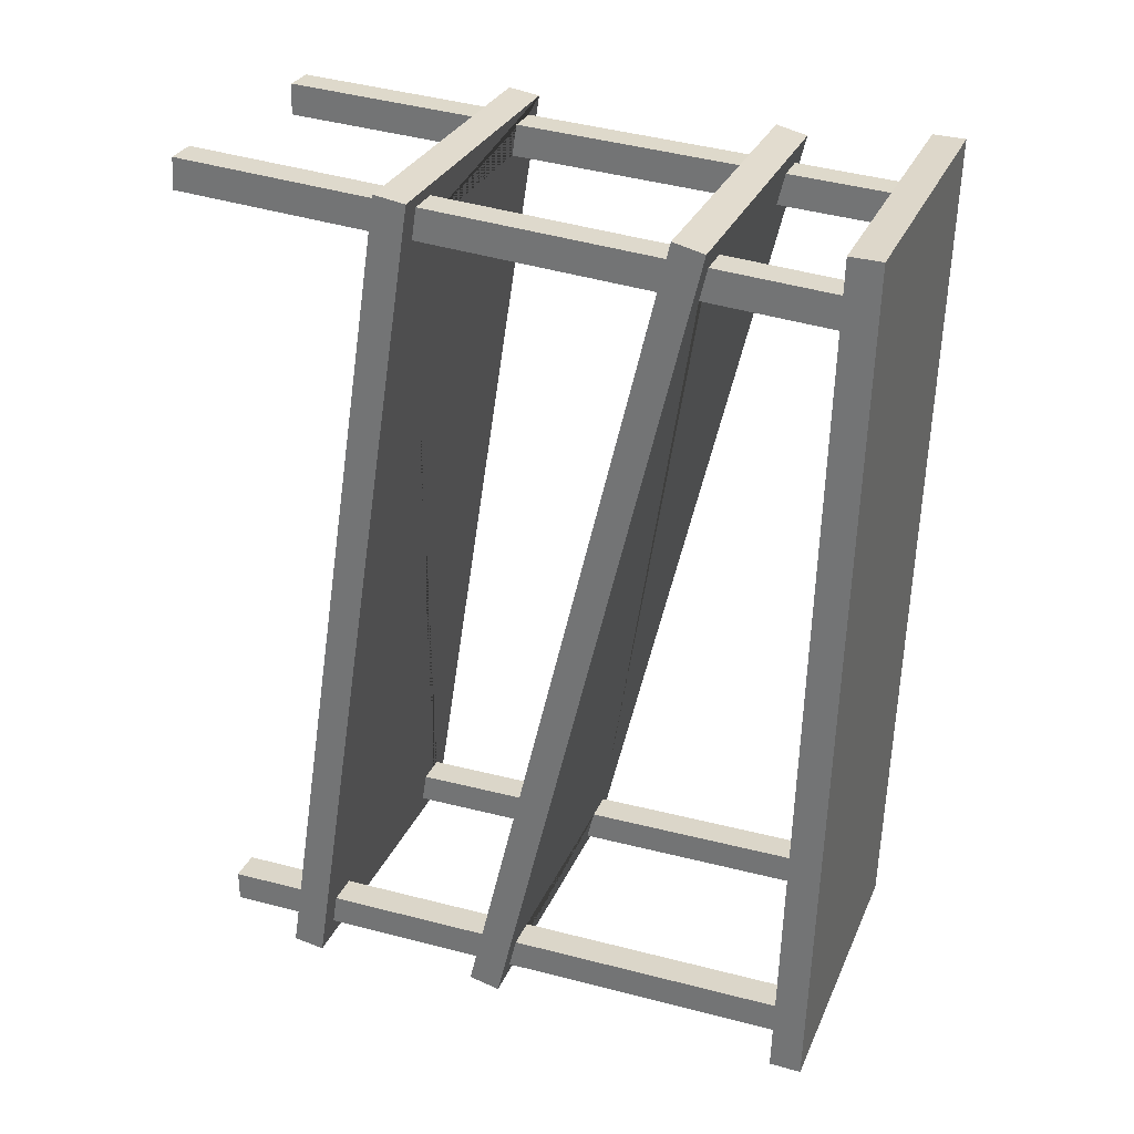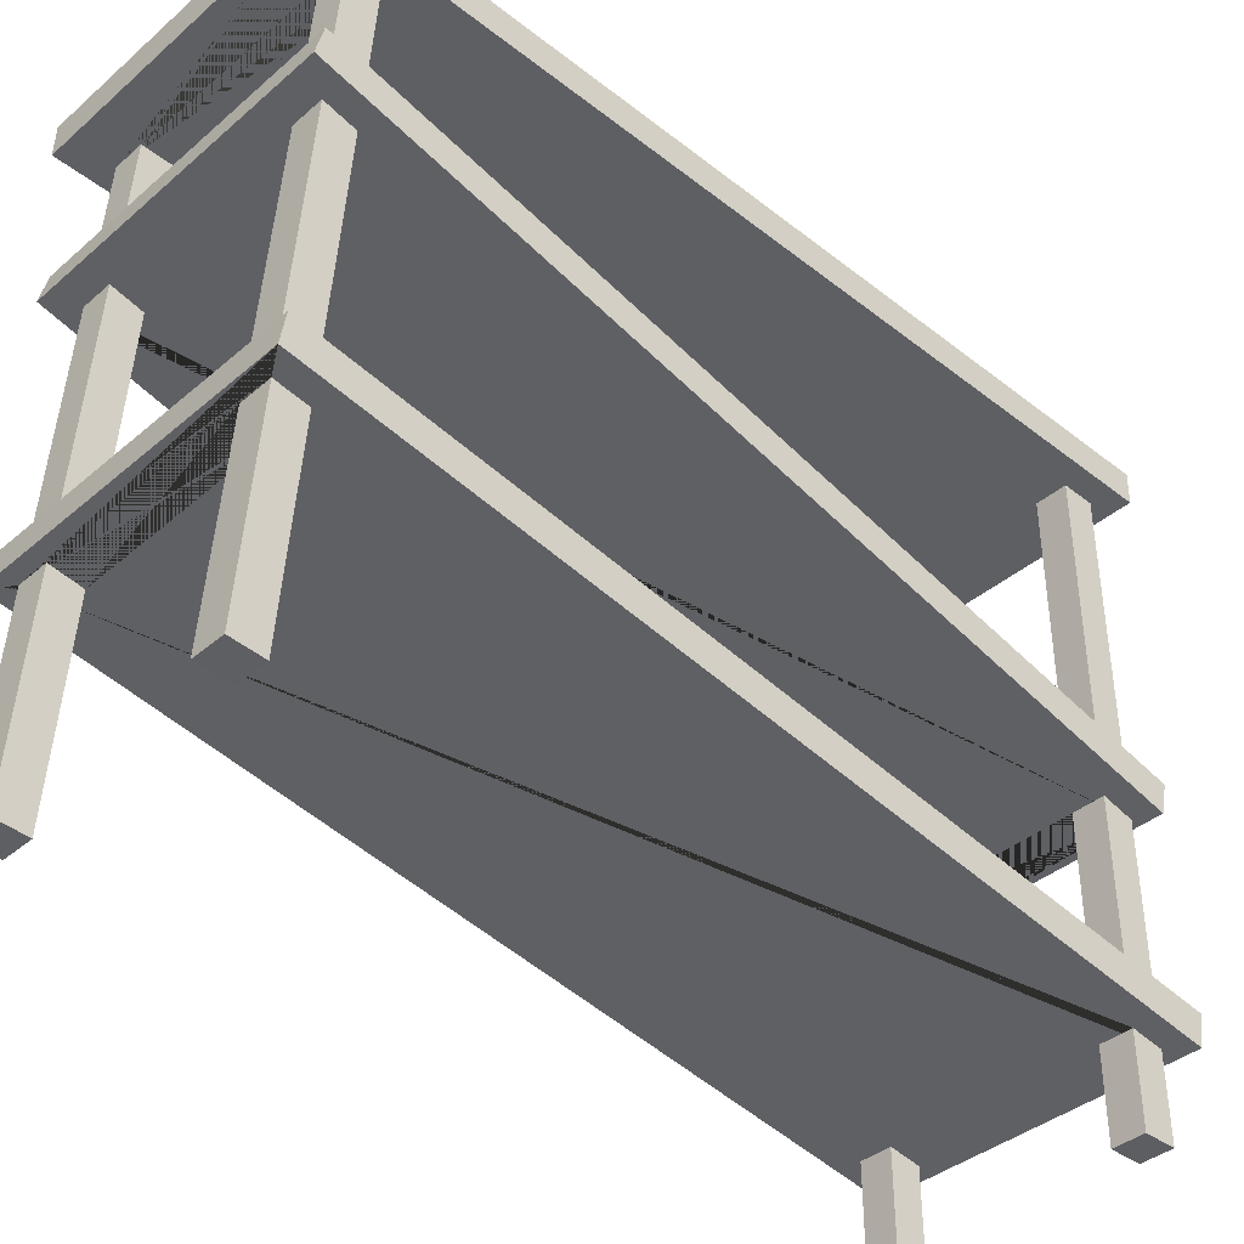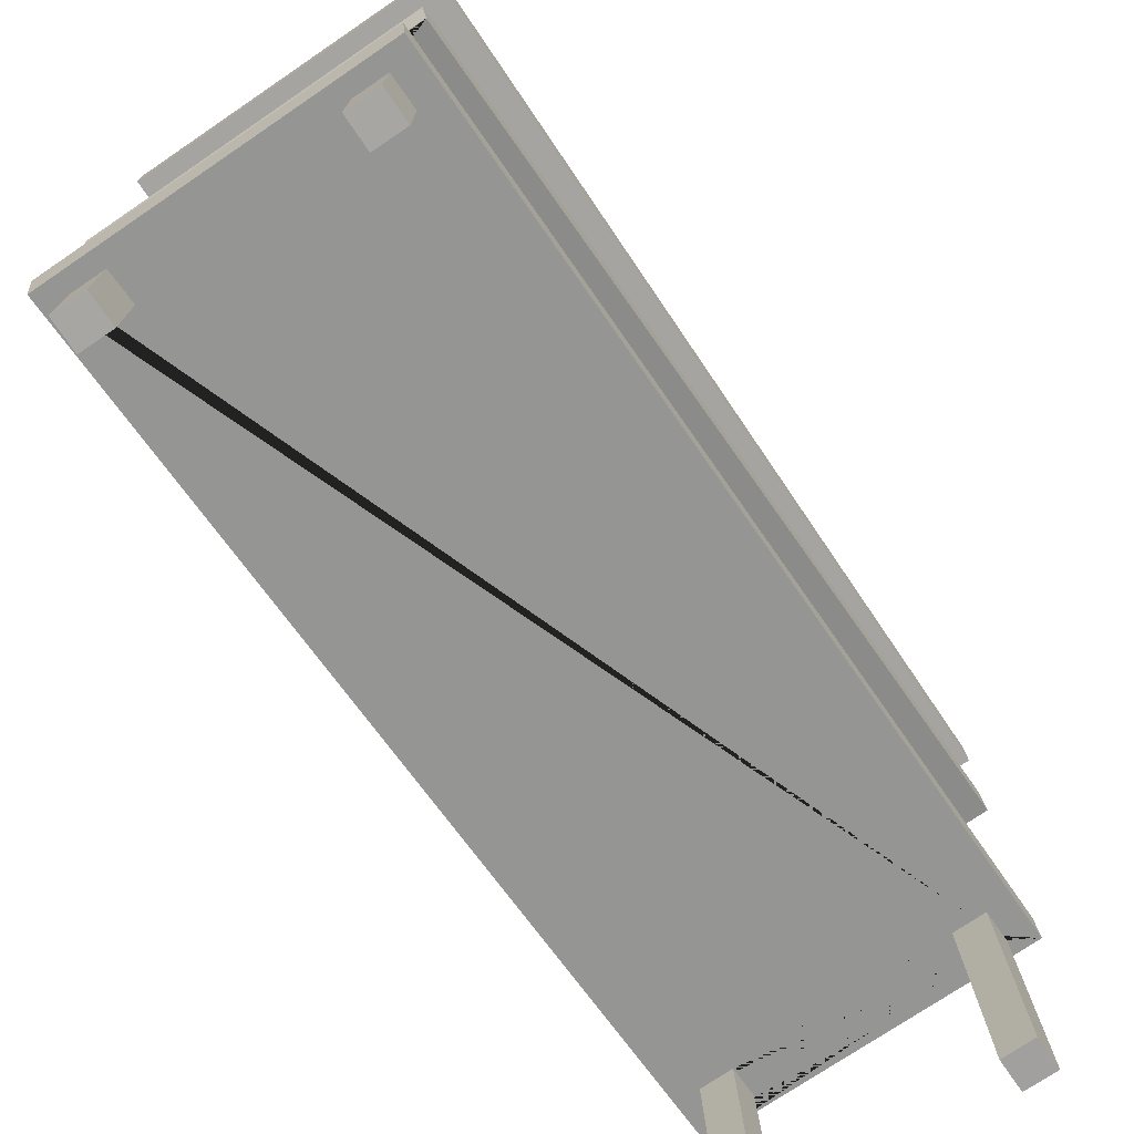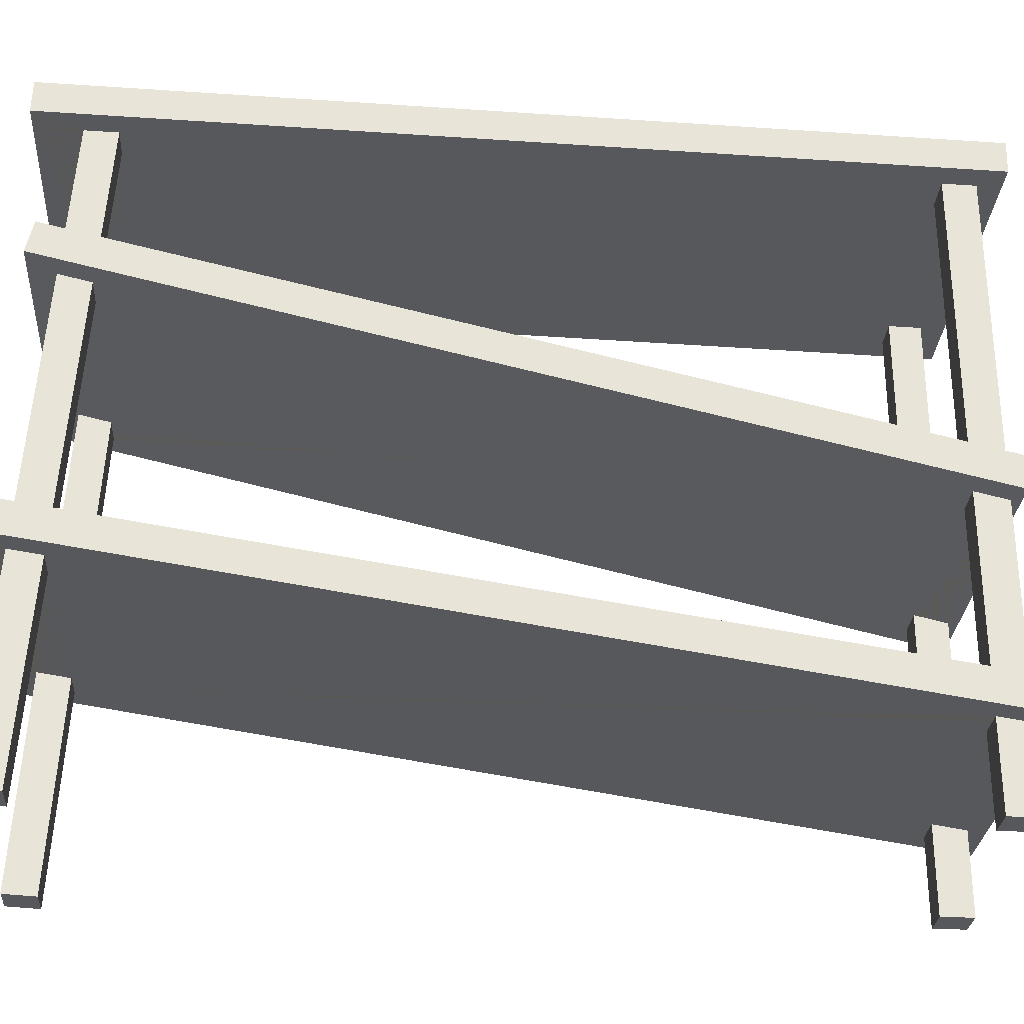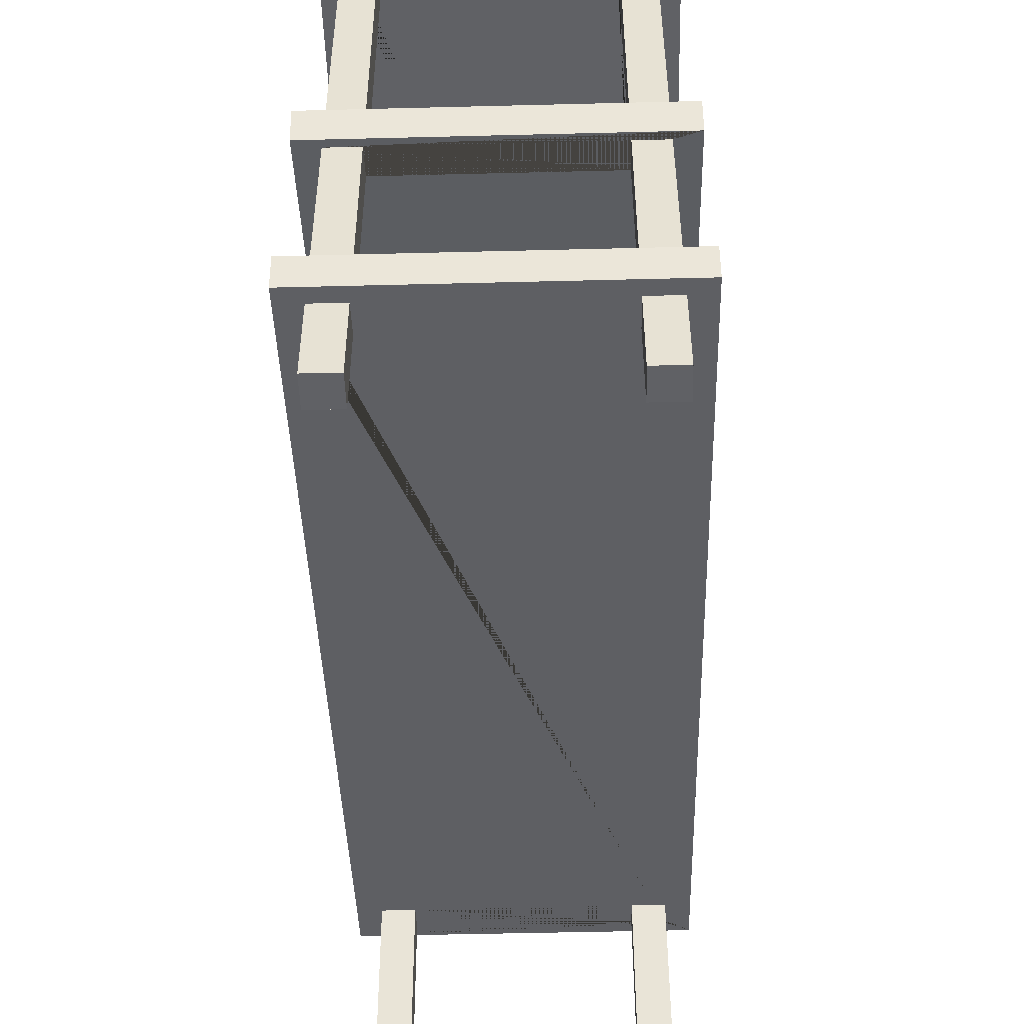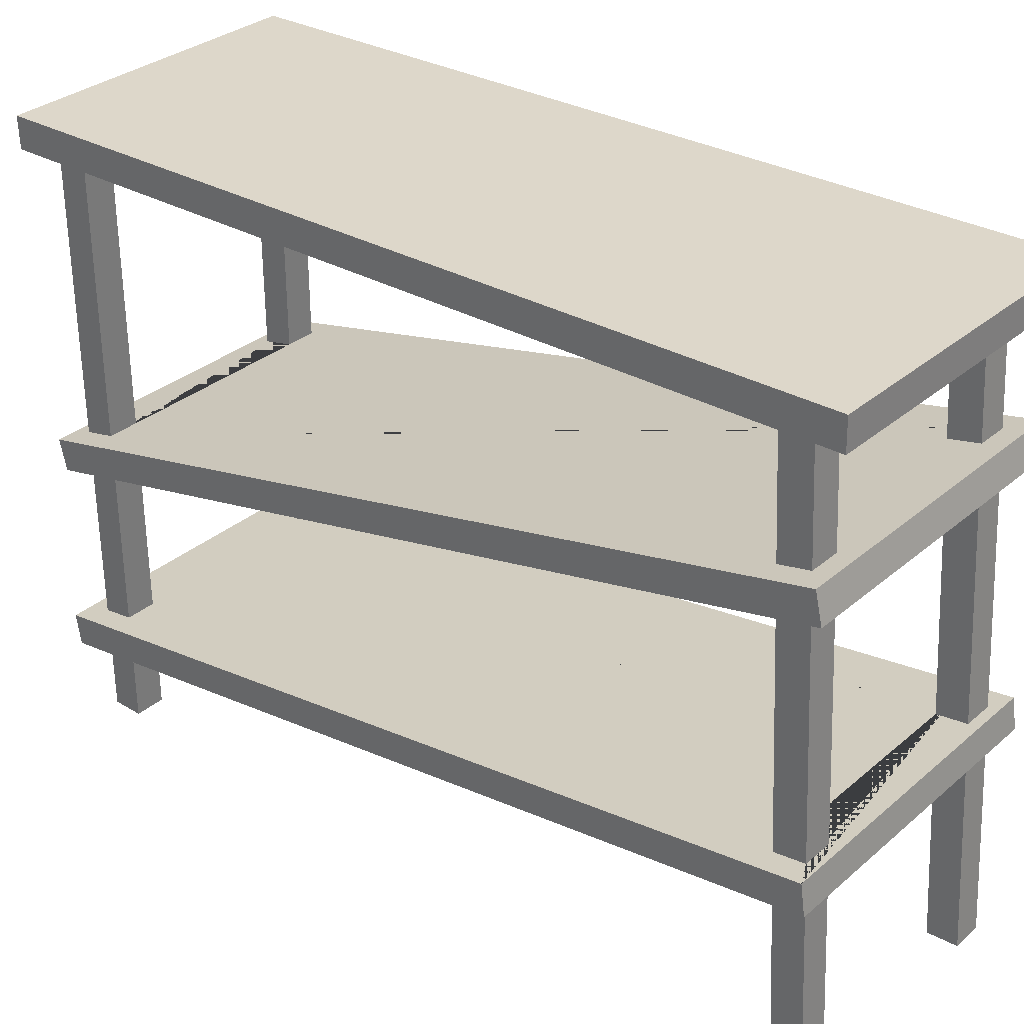
<metadata>
{"format":"obj","ext":"obj","renderer":"f3d","projection":"perspective","resolution":1024,"background":"white","views":[{"elev":30.1,"azim":110.6,"up":"+Z"},{"elev":-39.1,"azim":46.7,"up":"+Y"},{"elev":-74.3,"azim":-145.9,"up":"+Y"},{"elev":-28.5,"azim":86.1,"up":"+Y"},{"elev":-49.4,"azim":-178.4,"up":"+Y"},{"elev":32.2,"azim":-49.6,"up":"+Y"}]}
</metadata>
<code>
o Cube.001
v -1.7 0.04062 5.416
v -2 7.993 5.495
v 1.3 0.04538 5.458
v -2 8.393 5.485
v -2 7.708 -5.501
v 1.3 0.02313 -4.808
v -2 8.108 -5.511
v 2 7.993 5.495
v -1.7 0.0182 5.016
v 2 8.393 5.485
v -2 6.117 5.391
v 2 7.708 -5.501
v 2 8.108 -5.511
v -1.3 0.04062 5.416
v 1.3 0.02313 -5.208
v -1.3 0.0182 5.016
v -1.7 0.02313 -4.808
v 1.7 0.02313 -4.808
v 1.3 0.01869 5.059
v -2 6.506 5.299
v 1.7 0.02313 -5.208
v -2 2.692 5.458
v 1.7 0.04538 5.458
v -2 3.594 -5.316
v -2 3.984 -5.407
v 1.7 0.01869 5.059
v -2 3.087 5.397
v 2 6.117 5.391
v -2 1.013 -5.413
v -1.7 0.02313 -5.208
v 2 6.506 5.299
v 2 3.594 -5.316
v -2 1.409 -5.474
v 2 3.984 -5.407
v 2 2.692 5.458
v -1.3 0.02313 -4.808
v 2 3.087 5.397
v -1.3 0.02313 -5.208
v 2 1.013 -5.413
v 2 1.409 -5.474
v -1.7 1.107 -4.808
v -1.7 1.512 -4.808
v -1.7 1.045 -5.208
v -1.7 1.45 -5.208
v -1.3 1.045 -5.208
v -1.3 1.45 -5.208
v -1.3 1.107 -4.808
v -1.3 1.512 -4.808
v -1.7 3.714 -4.808
v -1.7 4.125 -4.808
v -1.7 3.62 -5.208
v -1.7 4.031 -5.208
v -1.3 3.62 -5.208
v -1.3 4.031 -5.208
v -1.3 3.714 -4.808
v -1.3 4.125 -4.808
v 1.3 2.604 4.886
v 1.3 2.665 5.283
v 1.7 2.665 5.283
v 1.7 2.604 4.886
v 1.3 3.066 5.256
v 1.3 3.004 4.86
v 1.7 3.004 4.86
v 1.7 3.066 5.256
v 1.3 6.038 5.058
v 1.3 5.945 4.663
v 1.7 5.945 4.663
v 1.7 6.038 5.058
v 1.3 6.443 5.031
v 1.3 6.35 4.636
v 1.7 6.35 4.636
v 1.7 6.443 5.031
v 1.3 1.045 -5.208
v 1.3 1.107 -4.808
v 1.7 1.107 -4.808
v 1.7 1.045 -5.208
v 1.3 1.512 -4.808
v 1.3 1.45 -5.208
v 1.7 1.45 -5.208
v 1.7 1.512 -4.808
v 1.3 3.62 -5.208
v 1.3 3.714 -4.808
v 1.7 3.714 -4.808
v 1.7 3.62 -5.208
v 1.3 4.125 -4.808
v 1.3 4.031 -5.208
v 1.7 4.031 -5.208
v 1.7 4.125 -4.808
v -1.7 2.601 4.871
v -1.7 2.663 5.269
v -1.3 2.663 5.269
v -1.3 2.601 4.871
v -1.7 3.003 4.849
v -1.7 3.064 5.246
v -1.3 3.064 5.246
v -1.3 3.003 4.849
v -1.7 6.043 5.079
v -1.7 5.95 4.683
v -1.3 5.95 4.683
v -1.3 6.043 5.079
v -1.7 6.449 5.056
v -1.7 6.356 4.661
v -1.3 6.356 4.661
v -1.3 6.449 5.056
v -1.7 7.726 -4.808
v -1.7 7.715 -5.208
v -1.3 7.715 -5.208
v -1.3 7.726 -4.808
v 1.3 7.968 4.528
v 1.3 7.978 4.928
v 1.7 7.968 4.528
v 1.7 7.978 4.928
v 1.3 7.726 -4.808
v 1.3 7.715 -5.208
v 1.7 7.715 -5.208
v 1.7 7.726 -4.808
v -1.7 7.969 4.57
v -1.7 7.979 4.97
v -1.3 7.969 4.57
v -1.3 7.979 4.958
v -1.3 7.979 4.97
f 52 50 105 106
f 44 42 49 51
f 30 17 41 43
f 54 52 106 107
f 46 44 51 53
f 38 30 43 45
f 108 56 54 107
f 55 48 46 53
f 47 36 38 45
f 105 50 56 108
f 49 42 48 55
f 41 17 36 47
f 30 38 36 17
f 86 85 113 114
f 78 77 82 81
f 15 6 74 73
f 87 86 114 115
f 21 15 73 76
f 79 78 81 84
f 116 88 87 115
f 75 18 21 76
f 83 80 79 84
f 113 85 88 116
f 74 6 18 75
f 82 77 80 83
f 15 21 18 6
f 102 101 118 117
f 98 93 94 97
f 9 1 90 89
f 103 102 117 119
f 96 93 98 99
f 16 9 89 92
f 121 104 103 119 120
f 91 14 16 92
f 100 95 96 99
f 118 101 104 121
f 90 1 14 91
f 97 94 95 100
f 9 16 14 1
f 2 4 7 5
f 5 7 13 12
f 12 13 10 8
f 8 10 4 2
f 5 12 115 114 107 106
f 118 2 5 106 105 108 107 114 113 116 115 12 8 112 111 109 110 120 119 117
f 8 2 118 121 120 110 112
f 13 7 4 10
f 22 27 33 29
f 29 33 40 39
f 39 40 37 35
f 35 37 27 22
f 43 29 39 45
f 73 74 47 45 39 76
f 90 22 29 43 41 47 74 75 76 39 35 59 60 57 92 89
f 92 57 58 22 90 91
f 59 35 22 58
f 95 94 27 61 62 96
f 63 64 37 40 79 80 77 48 42 44 33 27 94 93 96 62
f 78 79 40 46 48 77
f 61 27 37 64
f 46 40 33 44
f 11 20 25 24
f 24 25 34 32
f 32 34 31 28
f 28 31 20 11
f 51 24 32 53
f 81 82 55 53 32 84
f 99 66 65 11 97 100
f 84 32 28 68 67 66 99 98 97 11 24 51 49 55 82 83
f 68 28 11 65
f 104 101 20 69 70 103
f 50 52 25 20 101 102 103 70 71 72 31 34 87 88 85 56
f 86 87 34 54 56 85
f 69 20 31 72
f 54 34 25 52
f 70 69 110 109
f 66 62 61 65
f 19 3 58 57
f 71 70 109 111
f 26 19 57 60
f 63 62 66 67
f 112 72 71 111
f 59 23 26 60
f 68 64 63 67
f 110 69 72 112
f 58 3 23 59
f 65 61 64 68
f 19 26 23 3

</code>
